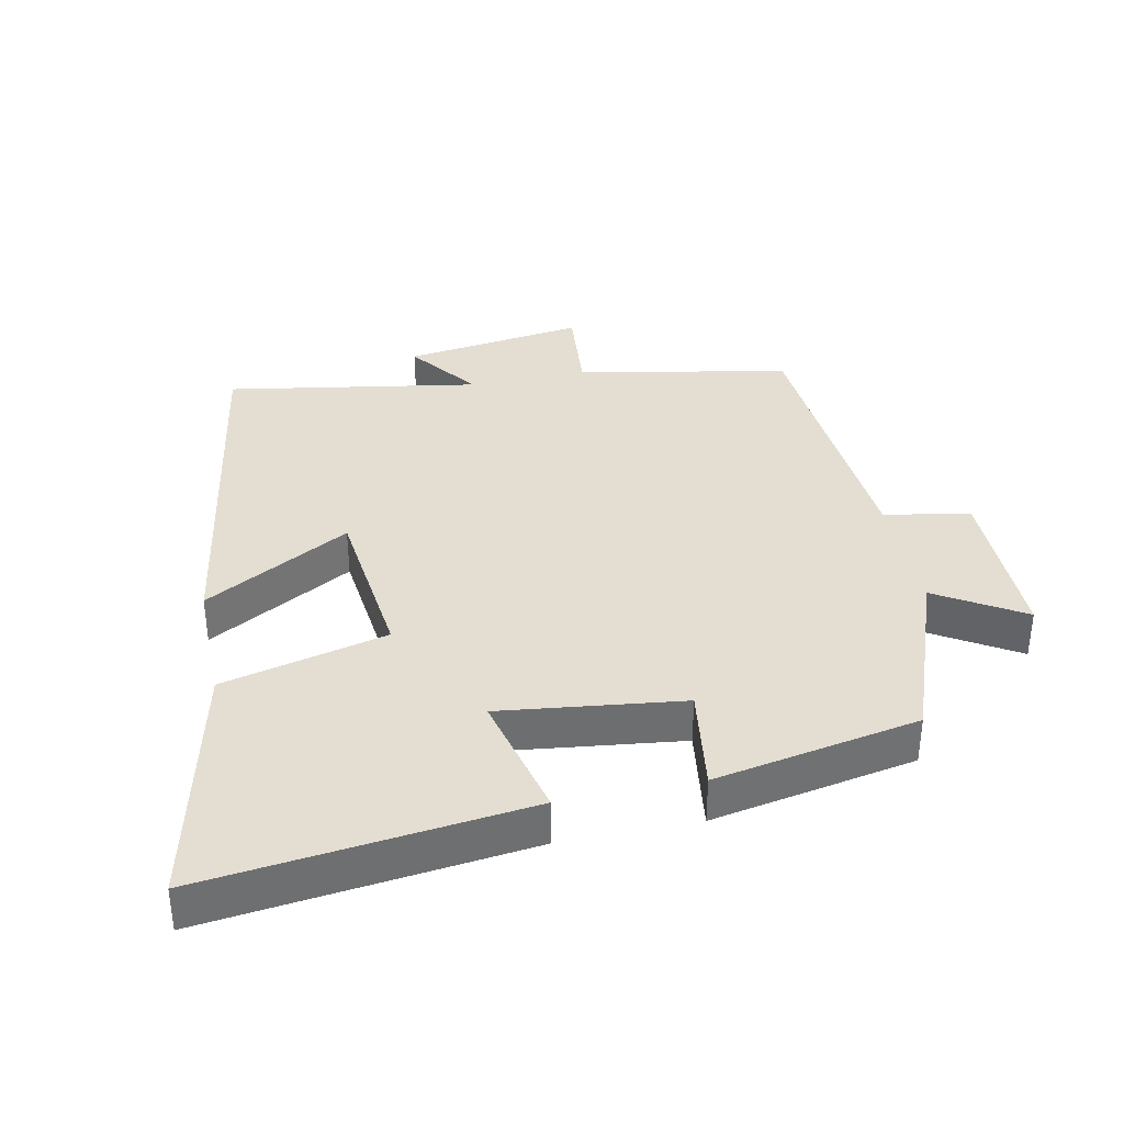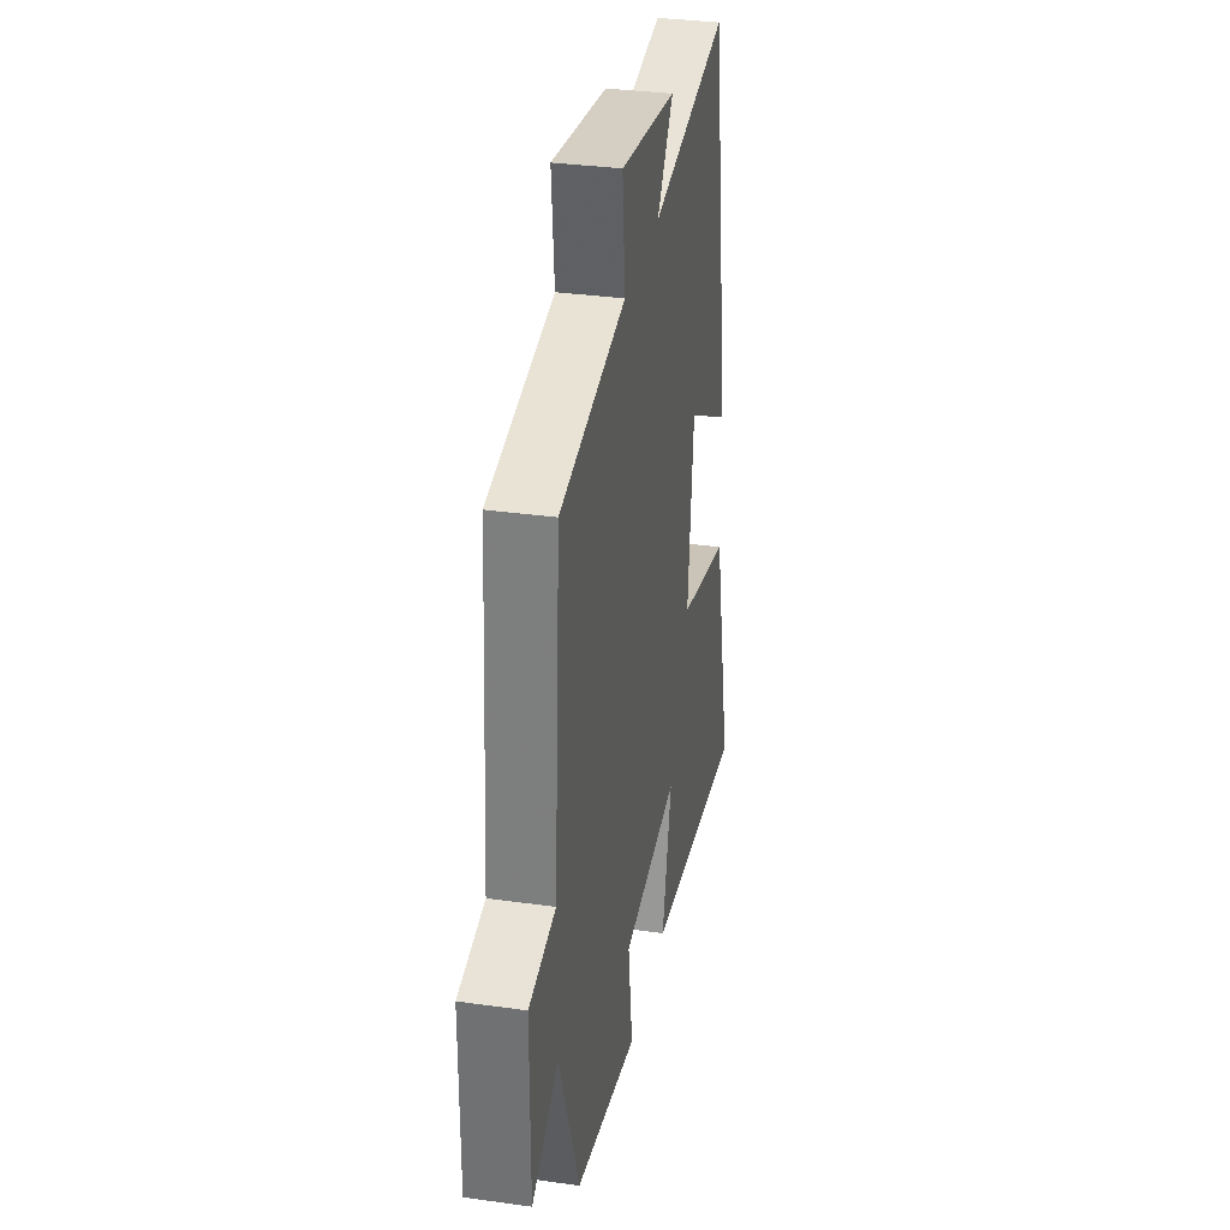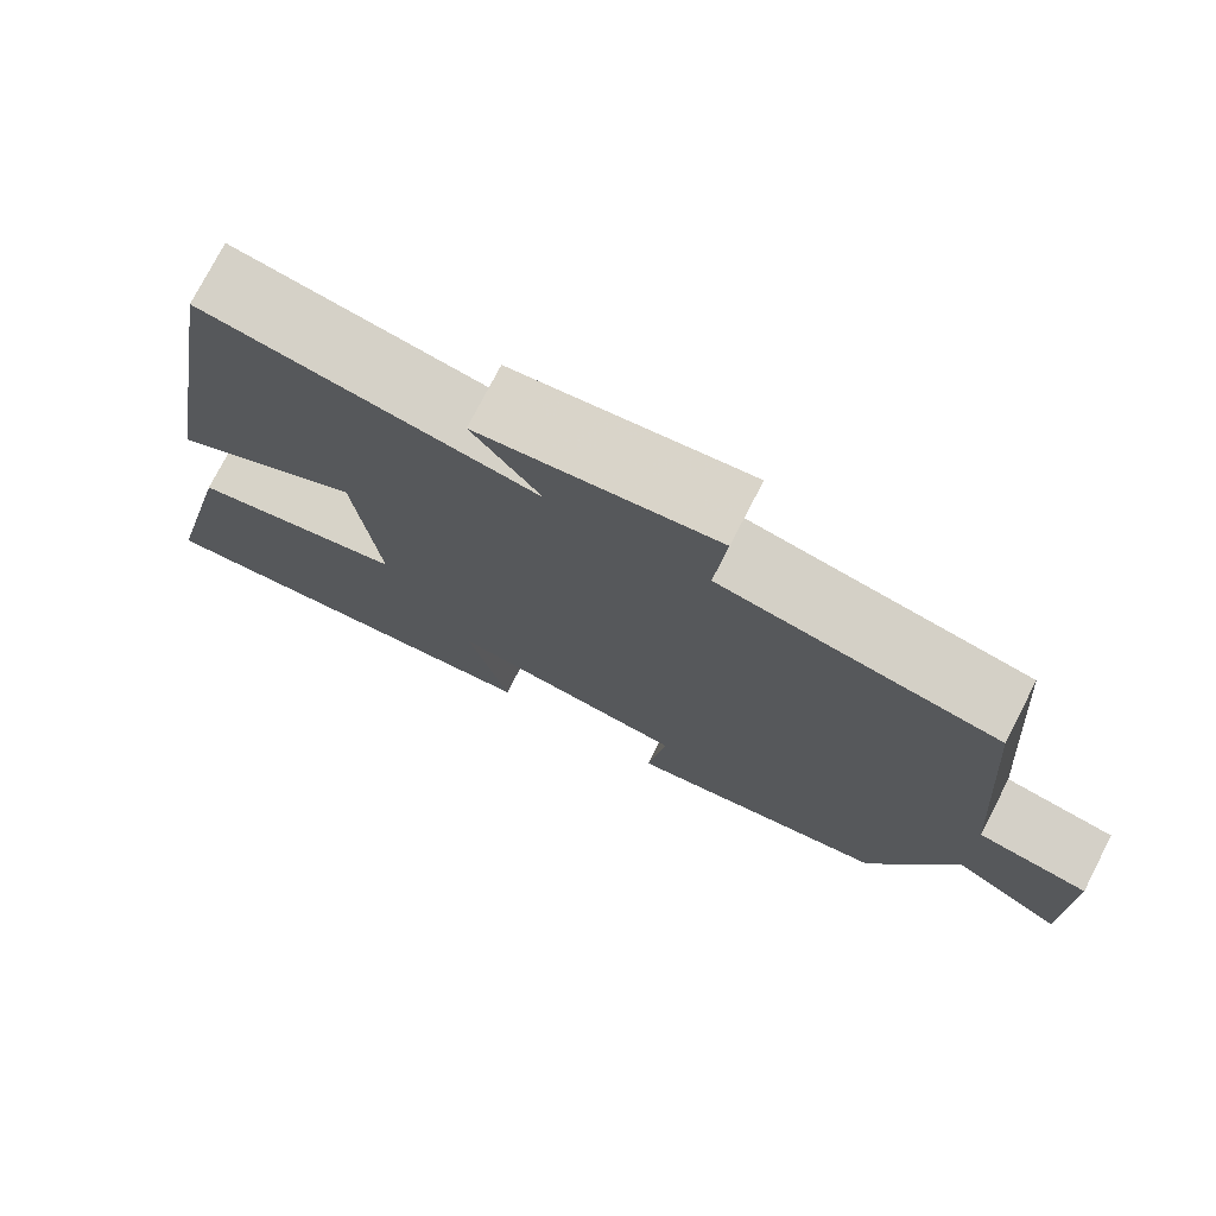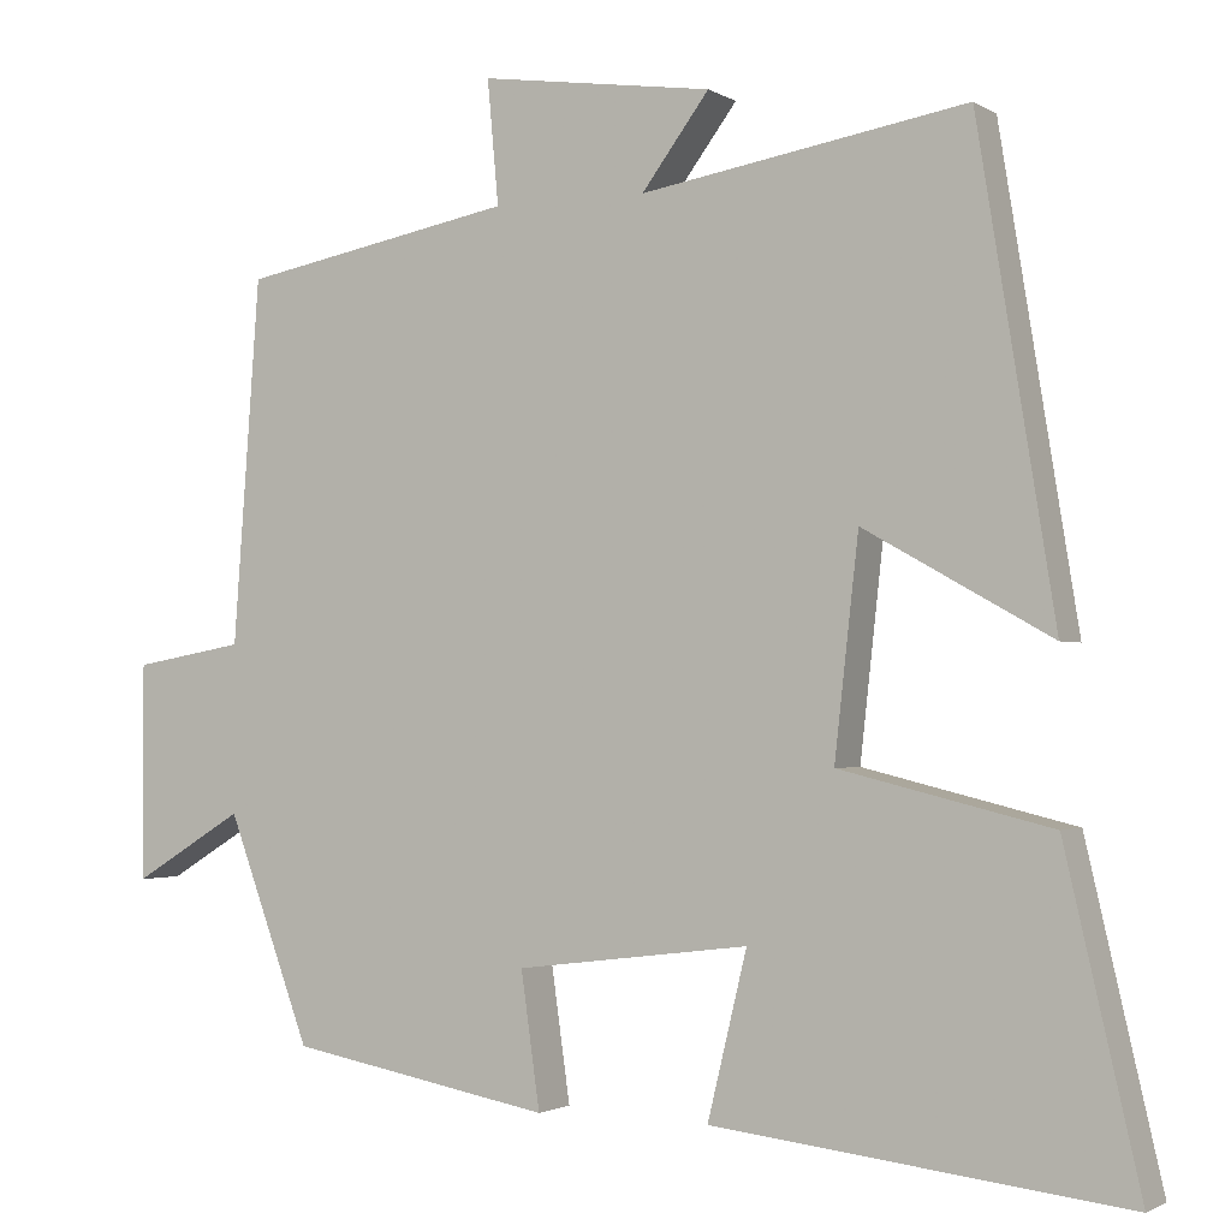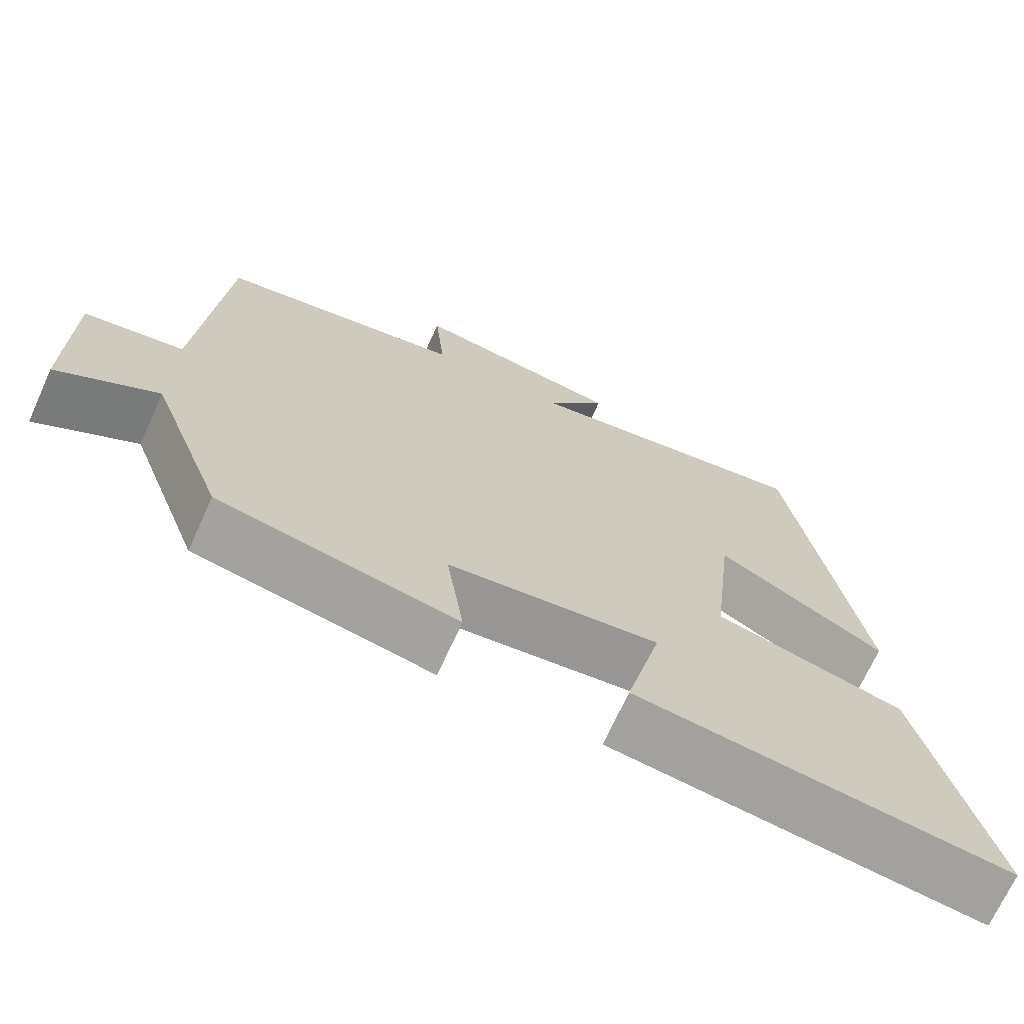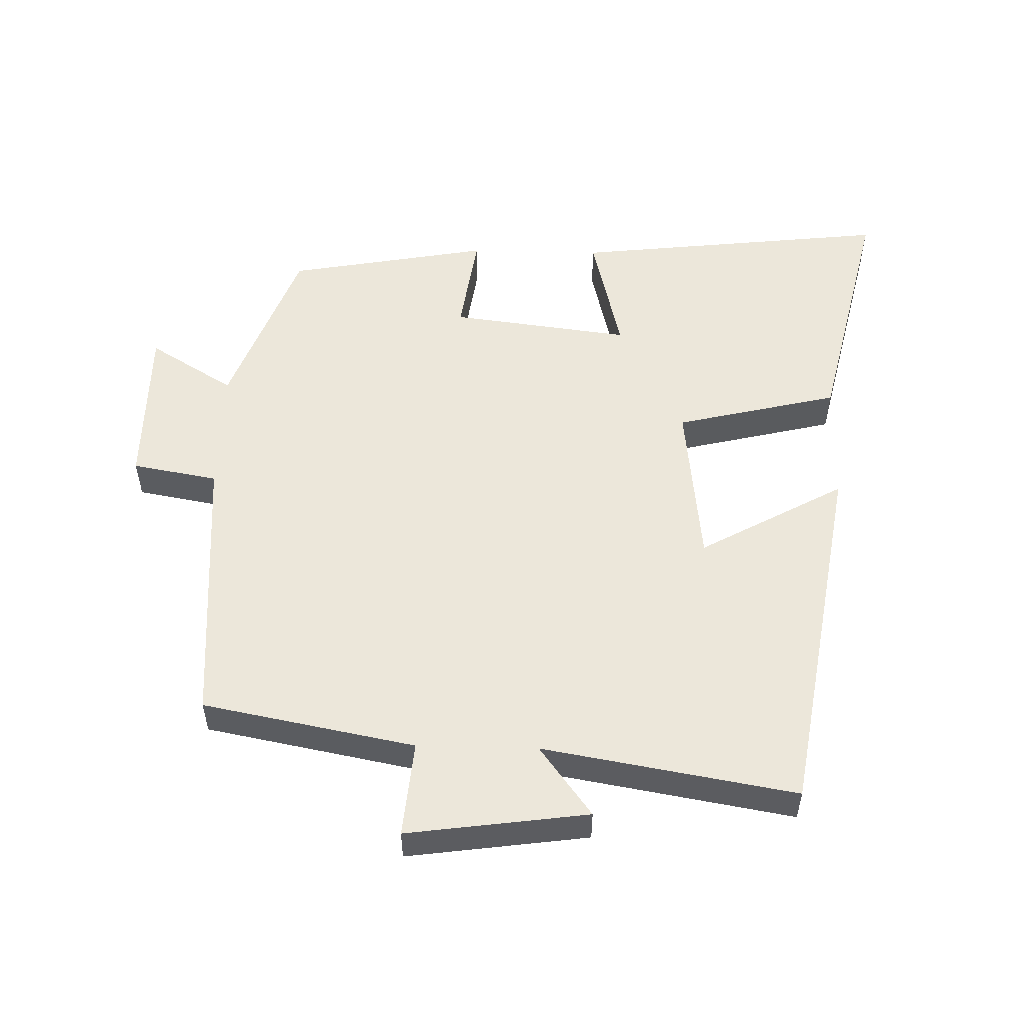
<metadata>
{"format":"obj","ext":"obj","renderer":"f3d","projection":"perspective","resolution":1024,"background":"white","views":[{"elev":36.2,"azim":168.2,"up":"+Y"},{"elev":33.0,"azim":-79.0,"up":"+Z"},{"elev":75.6,"azim":-152.8,"up":"+Z"},{"elev":-1.7,"azim":27.3,"up":"+Z"},{"elev":-70.5,"azim":-24.5,"up":"+Z"},{"elev":53.2,"azim":1.5,"up":"+Y"}]}
</metadata>
<code>
v -0.403 0.07 -0.443
v -0.5 0.07 -0.18
v -0.629 0.07 -0.259
v -0.629 0.07 -0.007
v -0.5 0.07 0.016
v -0.469 0.07 0.439
v -0.15 0.07 0.5
v -0.163 0.07 0.644
v 0.109 0.07 0.606
v 0.03 0.07 0.5
v 0.41 0.07 0.565
v 0.5 0.07 0.01
v 0.282 0.07 0.132
v 0.254 0.07 -0.12
v 0.5 0.07 -0.18
v 0.587 0.07 -0.556
v 0.107 0.07 -0.5
v 0.153 0.07 -0.309
v -0.119 0.07 -0.343
v -0.097 0.07 -0.5
v -0.403 0 -0.443
v -0.5 0 -0.18
v -0.629 0 -0.259
v -0.629 0 -0.007
v -0.5 0 0.016
v -0.469 0 0.439
v -0.15 0 0.5
v -0.163 0 0.644
v 0.109 0 0.606
v 0.03 0 0.5
v 0.41 0 0.565
v 0.5 0 0.01
v 0.282 0 0.132
v 0.254 0 -0.12
v 0.5 0 -0.18
v 0.587 0 -0.556
v 0.107 0 -0.5
v 0.153 0 -0.309
v -0.119 0 -0.343
v -0.097 0 -0.5
f 19 20 1 2
f 18 19 2
f 16 17 18
f 15 16 18
f 14 15 18
f 13 14 18 2
f 10 11 12 13
f 10 13 2
f 7 8 9 10
f 7 10 2
f 6 7 2
f 5 6 2
f 2 3 4 5
f 22 21 40 39
f 22 39 38
f 38 37 36
f 38 36 35
f 38 35 34
f 22 38 34 33
f 33 32 31 30
f 22 33 30
f 30 29 28 27
f 22 30 27
f 22 27 26
f 22 26 25
f 25 24 23 22
f 1 21 22 2
f 2 22 23 3
f 3 23 24 4
f 4 24 25 5
f 5 25 26 6
f 6 26 27 7
f 7 27 28 8
f 8 28 29 9
f 9 29 30 10
f 10 30 31 11
f 11 31 32 12
f 12 32 33 13
f 13 33 34 14
f 14 34 35 15
f 15 35 36 16
f 16 36 37 17
f 17 37 38 18
f 18 38 39 19
f 19 39 40 20
f 20 40 21 1

</code>
